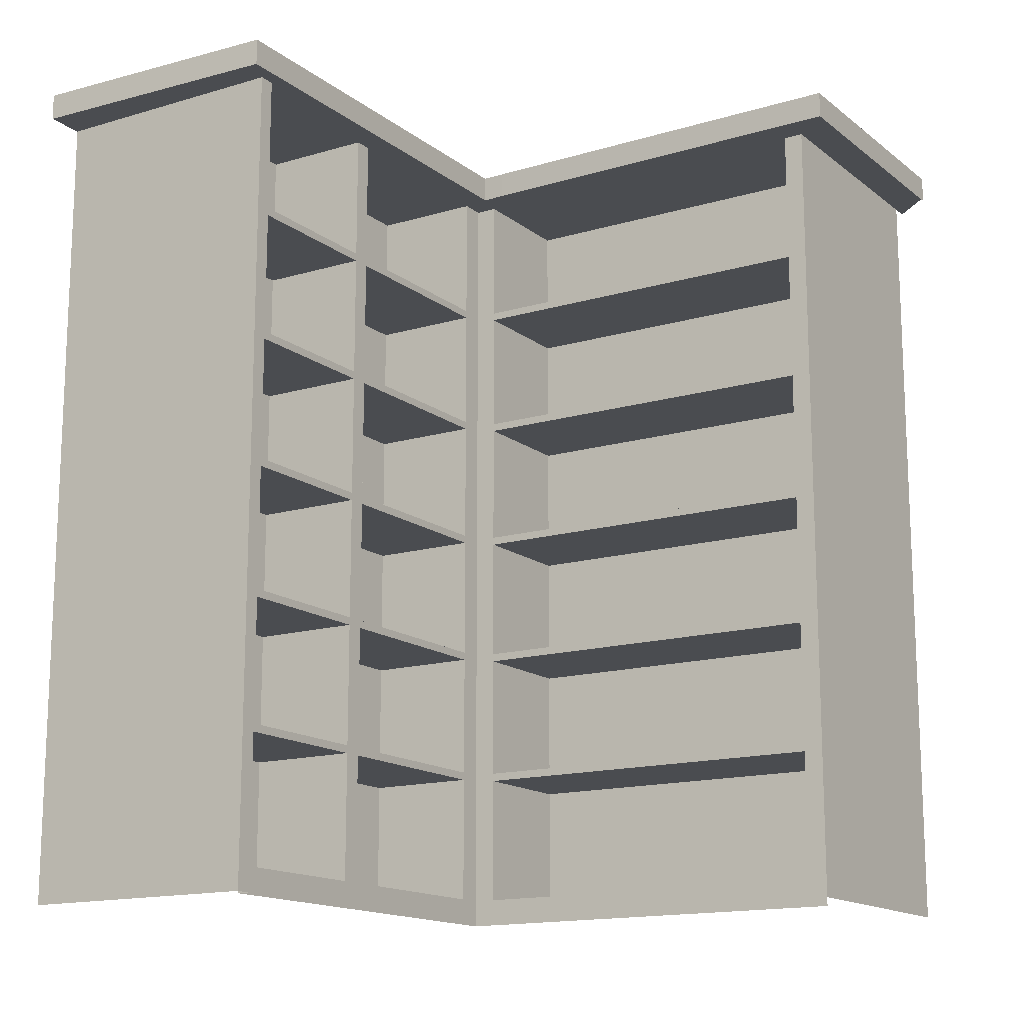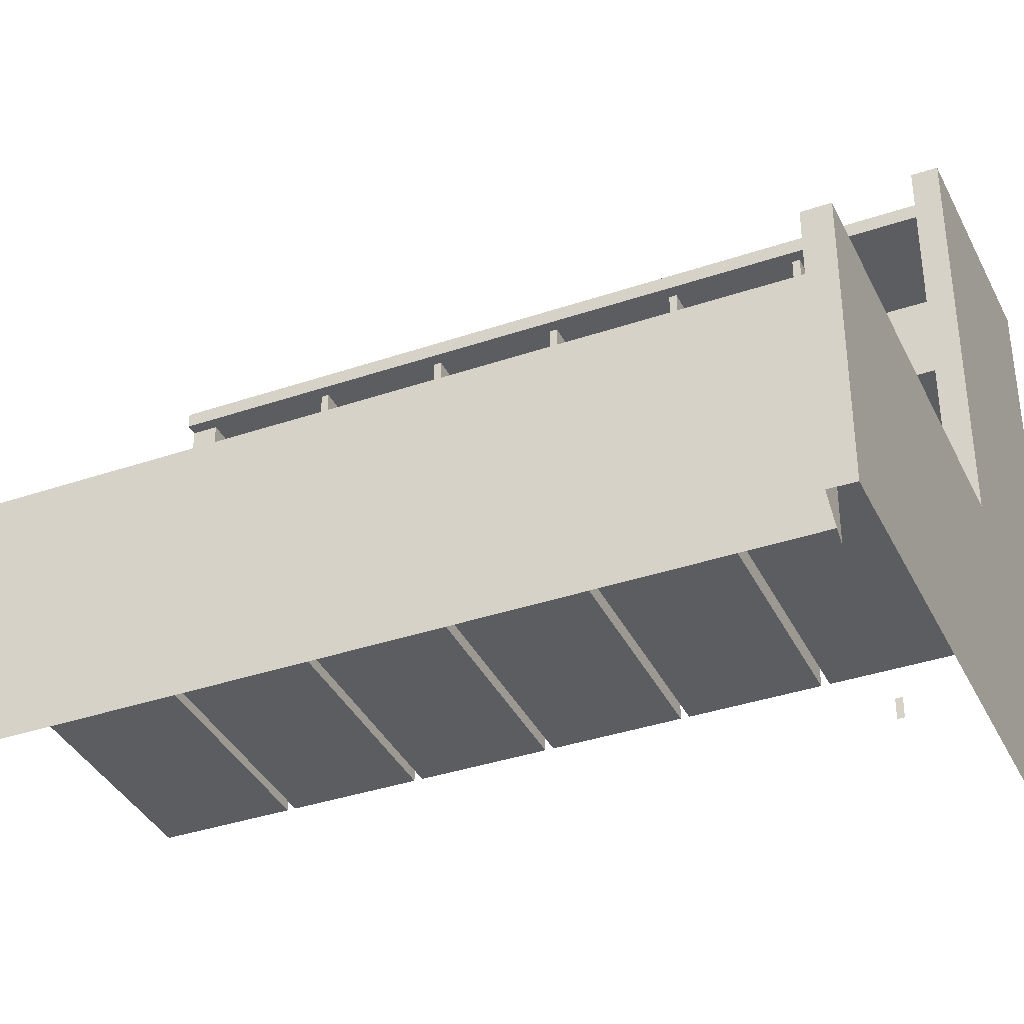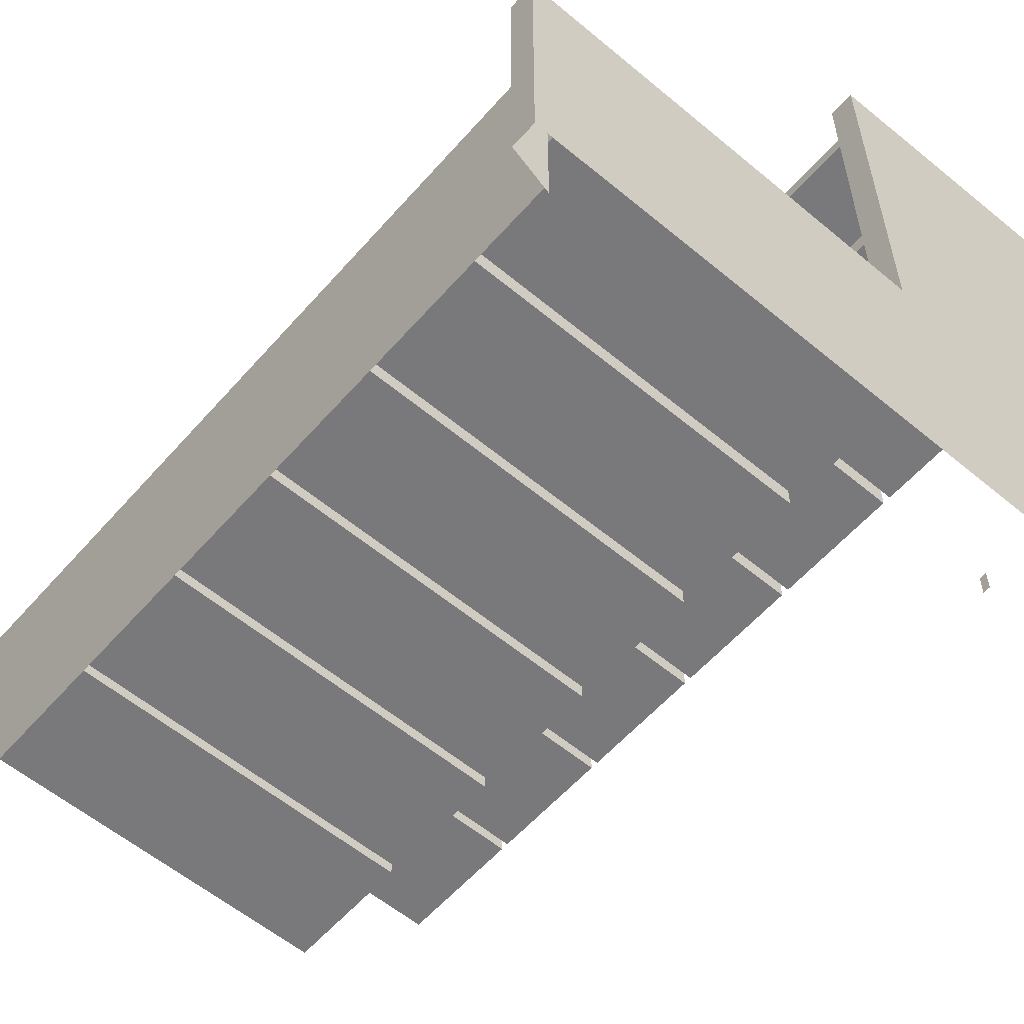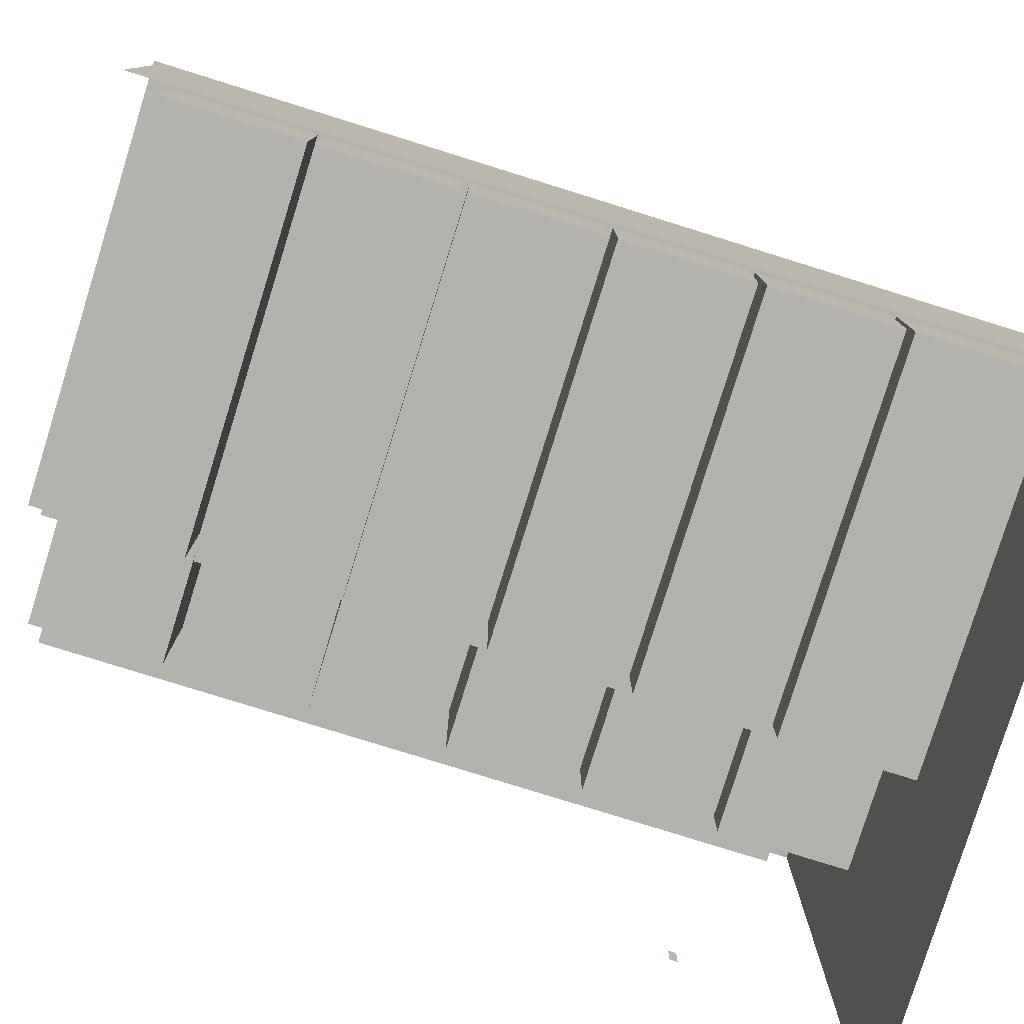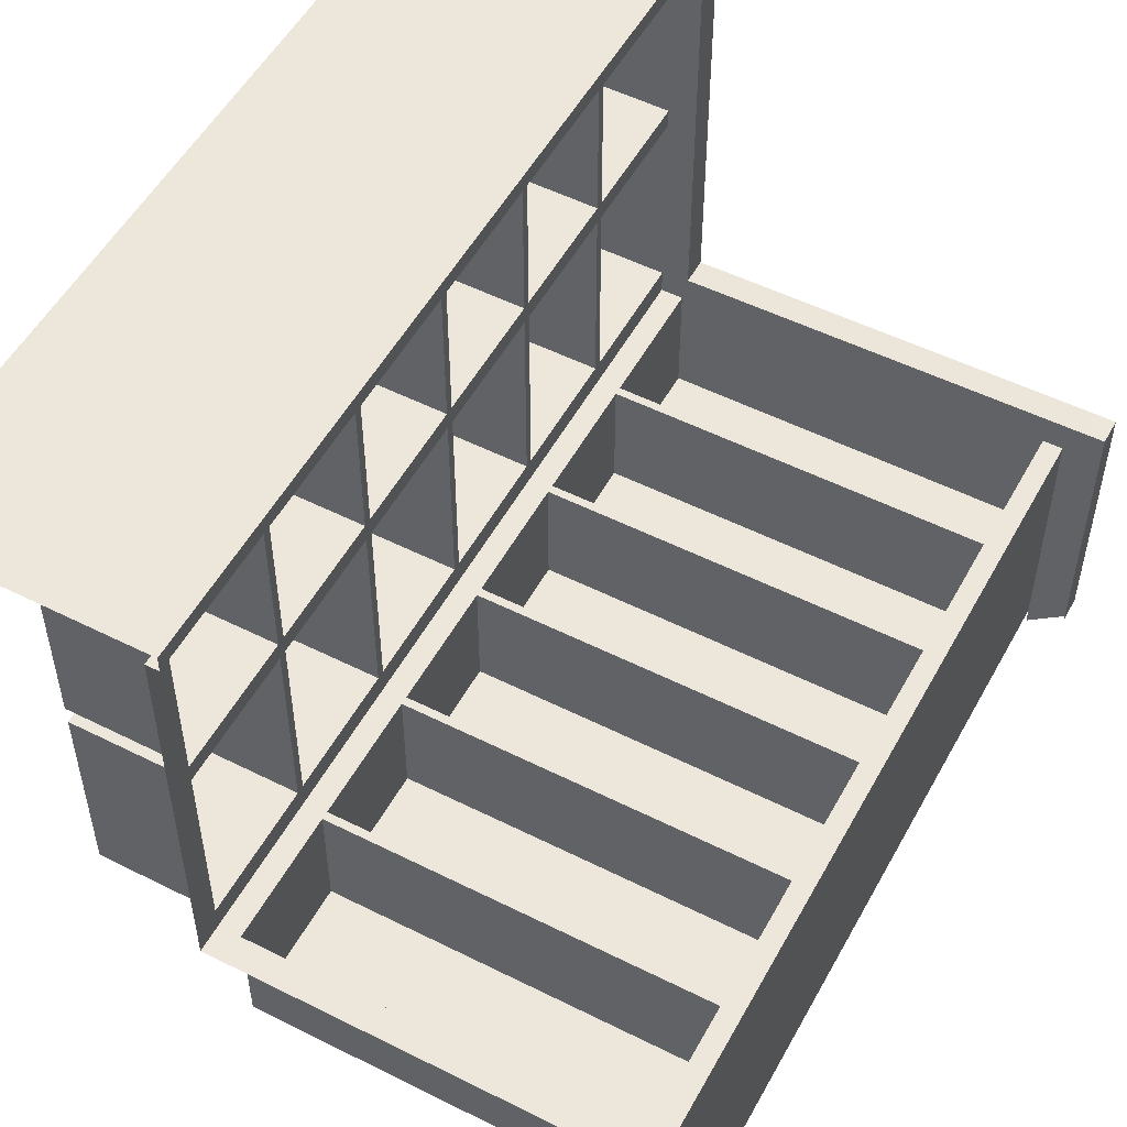
<metadata>
{"format":"obj","ext":"obj","renderer":"f3d","projection":"perspective","resolution":1024,"background":"white","views":[{"elev":-15.0,"azim":32.4,"up":"+Y"},{"elev":-37.1,"azim":113.7,"up":"+Z"},{"elev":-57.9,"azim":139.2,"up":"+Z"},{"elev":-79.5,"azim":72.7,"up":"+Z"},{"elev":53.0,"azim":28.3,"up":"+Z"}]}
</metadata>
<code>
o B_Bibliotheque01_Cube.010
v 3.987 -0.1927 14.1
v 3.987 2.548 14.1
v 3.22 -0.1927 14.1
v 3.22 2.548 14.1
v 3.987 2.548 11.95
v 3.22 2.548 11.95
v 3.22 2.548 12.74
v 3.987 -0.1927 12.74
v 3.987 2.548 12.74
v 3.987 -0.1064 14.1
v 3.987 2.462 14.1
v 3.22 2.462 14.1
v 3.22 -0.1064 14.1
v 3.987 2.462 12.74
v 3.987 -0.1064 12.74
v 4.075 2.462 14.19
v 4.075 2.548 14.19
v 3.22 2.548 14.23
v 4.075 2.548 12.83
v 3.22 2.462 14.23
v 4.075 2.462 12.83
v 3.987 2.021 13.45
v 3.987 2.047 13.45
v 3.987 1.593 13.45
v 3.987 1.619 13.45
v 3.987 1.165 13.45
v 3.987 1.191 13.45
v 3.987 0.737 13.45
v 3.987 0.7626 13.45
v 3.987 0.3089 13.45
v 3.987 0.3345 13.45
v 4.075 2.462 13.54
v 4.075 2.548 13.54
v 3.987 2.462 13.45
v 3.987 -0.1064 13.45
v 3.987 -0.1927 13.45
v 3.22 2.548 13.45
v 3.987 2.548 13.45
v 3.987 0.3089 14.1
v 3.987 0.3345 14.1
v 3.987 0.737 14.1
v 3.987 0.7626 14.1
v 3.987 1.165 14.1
v 3.987 1.191 14.1
v 3.987 1.593 14.1
v 3.987 1.619 14.1
v 3.987 2.021 14.1
v 3.987 2.047 14.1
v 3.22 2.047 14.1
v 3.22 2.021 14.1
v 3.22 1.619 14.1
v 3.22 1.593 14.1
v 3.22 1.191 14.1
v 3.22 1.165 14.1
v 3.22 0.7626 14.1
v 3.22 0.737 14.1
v 3.22 0.3345 14.1
v 3.22 0.3089 14.1
v 3.987 2.021 12.74
v 3.987 2.047 12.74
v 3.987 1.593 12.74
v 3.987 1.619 12.74
v 3.987 1.165 12.74
v 3.987 1.191 12.74
v 3.987 0.737 12.74
v 3.987 0.7626 12.74
v 3.987 0.3089 12.74
v 3.987 0.3345 12.74
v 3.22 2.021 12.74
v 3.22 2.047 12.74
v 5.263 -0.1927 12.74
v 5.263 2.548 12.74
v 5.263 2.548 11.95
v 5.263 2.462 12.74
v 5.263 -0.1064 12.74
v 5.383 2.548 12.84
v 5.383 2.462 12.84
v 5.263 2.021 12.74
v 5.263 2.047 12.74
v 5.263 1.593 12.74
v 5.263 1.619 12.74
v 5.263 1.165 12.74
v 5.263 1.191 12.74
v 5.263 0.737 12.74
v 5.263 0.7626 12.74
v 5.263 0.3089 12.74
v 5.263 0.3345 12.74
v 3.987 2.548 14.05
v 3.987 1.593 14.05
v 3.987 -0.1064 14.05
v 3.987 2.462 14.05
v 4.075 2.548 14.14
v 4.075 2.462 14.14
v 3.987 2.021 14.05
v 3.987 1.165 14.05
v 3.987 0.737 14.05
v 3.987 0.3089 14.05
v 3.987 -0.1927 14.05
v 3.22 2.548 14.05
v 3.987 0.3345 14.05
v 3.987 0.7626 14.05
v 3.987 1.191 14.05
v 3.987 1.619 14.05
v 3.987 2.047 14.05
v 4.028 -0.1927 14.1
v 4.028 -0.1064 14.1
v 4.028 -0.1064 14.05
v 4.028 2.462 14.05
v 4.028 2.462 14.1
v 4.028 0.3089 14.1
v 4.028 0.3345 14.1
v 4.028 0.737 14.1
v 4.028 0.7626 14.1
v 4.028 1.165 14.1
v 4.028 1.191 14.1
v 4.028 1.593 14.1
v 4.028 1.619 14.1
v 4.028 2.021 14.1
v 4.028 2.047 14.1
v 4.028 0.3345 14.05
v 4.028 0.7626 14.05
v 4.028 1.191 14.05
v 4.028 1.619 14.05
v 4.028 2.047 14.05
v 4.028 1.593 14.05
v 4.028 2.021 14.05
v 4.028 1.165 14.05
v 4.028 0.737 14.05
v 4.028 0.3089 14.05
v 4.028 -0.1927 14.05
v 3.987 1.593 13.51
v 3.987 2.021 13.51
v 3.987 1.165 13.51
v 3.987 0.737 13.51
v 3.987 0.3089 13.51
v 3.987 -0.1927 13.51
v 3.22 2.548 13.51
v 3.987 2.548 13.51
v 3.987 -0.1064 13.51
v 3.987 2.462 13.51
v 4.075 2.548 13.59
v 4.075 2.462 13.59
v 3.987 0.3345 13.51
v 3.987 0.7626 13.51
v 3.987 1.191 13.51
v 3.987 1.619 13.51
v 3.987 2.047 13.51
v 3.22 2.548 12.82
v 3.987 -0.1927 12.82
v 3.987 2.462 12.82
v 3.987 2.047 12.82
v 3.987 1.619 12.82
v 4.075 2.462 12.9
v 3.987 2.548 12.82
v 3.987 -0.1064 12.82
v 4.075 2.548 12.9
v 3.987 0.3345 12.82
v 3.987 0.7626 12.82
v 3.987 1.191 12.82
v 3.22 2.021 12.82
v 3.987 0.3089 12.82
v 3.987 0.737 12.82
v 3.987 1.165 12.82
v 3.987 1.593 12.82
v 3.987 2.021 12.82
v 3.22 2.047 12.82
v 4.058 -0.1927 12.74
v 4.058 2.548 11.95
v 4.058 2.047 12.74
v 4.058 1.619 12.74
v 4.058 1.191 12.74
v 4.058 0.7626 12.74
v 4.058 0.3345 12.74
v 4.058 2.548 12.74
v 4.058 2.462 12.74
v 4.058 -0.1064 12.74
v 4.149 2.548 12.83
v 4.149 2.462 12.83
v 4.058 2.021 12.74
v 4.058 1.593 12.74
v 4.058 1.165 12.74
v 4.058 0.737 12.74
v 4.058 0.3089 12.74
v 5.326 -0.1927 12.74
v 5.326 2.548 12.74
v 5.326 2.548 11.95
v 5.326 2.462 12.74
v 5.326 -0.1064 12.74
v 5.445 2.548 12.84
v 5.445 2.462 12.84
v 5.326 2.021 12.74
v 5.326 2.047 12.74
v 5.326 1.593 12.74
v 5.326 1.619 12.74
v 5.326 1.165 12.74
v 5.326 1.191 12.74
v 5.326 0.737 12.74
v 5.326 0.7626 12.74
v 5.326 0.3089 12.74
v 5.326 0.3345 12.74
v 3.624 1.593 13.45
v 3.624 1.191 13.45
v 3.624 2.462 12.82
v 3.624 2.462 13.45
v 3.624 0.3089 13.45
v 3.624 -0.1064 13.45
v 3.624 2.047 12.82
v 3.624 2.047 13.45
v 3.624 1.619 12.82
v 3.624 1.619 13.45
v 3.624 2.021 13.45
v 3.624 1.165 13.45
v 3.624 0.7626 13.45
v 3.624 0.737 13.45
v 3.624 0.3345 13.45
v 3.624 -0.1064 12.82
v 3.624 0.3345 12.82
v 3.624 0.7626 12.82
v 3.624 1.191 12.82
v 3.624 -0.1064 13.51
v 3.624 -0.1064 14.05
v 3.624 2.462 13.51
v 3.624 2.462 14.05
v 3.624 0.3345 13.51
v 3.624 0.3345 14.05
v 3.624 0.7626 13.51
v 3.624 0.7626 14.05
v 3.624 1.191 13.51
v 3.624 1.191 14.05
v 3.624 1.619 13.51
v 3.624 1.619 14.05
v 3.624 2.047 13.51
v 3.624 2.047 14.05
v 3.624 0.3089 14.05
v 3.624 1.165 14.05
v 3.624 2.021 14.05
v 3.624 1.593 14.05
v 3.624 0.737 14.05
v 3.624 1.593 13.51
v 3.624 2.021 13.51
v 3.624 1.165 13.51
v 3.624 0.737 13.51
v 3.624 0.3089 13.51
v 3.624 0.3089 12.82
v 3.624 0.737 12.82
v 3.624 1.165 12.82
v 3.624 1.593 12.82
v 3.624 2.021 12.82
v 4.058 2.462 12.36
v 5.263 2.462 12.36
v 4.058 -0.1064 12.36
v 5.263 -0.1064 12.36
v 4.058 2.021 12.36
v 5.263 2.021 12.36
v 4.058 1.593 12.36
v 5.263 1.593 12.36
v 4.058 1.165 12.36
v 5.263 1.165 12.36
v 4.058 0.737 12.36
v 5.263 0.737 12.36
v 4.058 0.3089 12.36
v 5.263 0.3089 12.36
v 5.263 0.3345 12.36
v 5.263 0.7626 12.36
v 5.263 1.191 12.36
v 5.263 1.619 12.36
v 5.263 2.047 12.36
v 4.058 2.047 12.36
v 4.058 1.619 12.36
v 4.058 1.191 12.36
v 4.058 0.7626 12.36
v 4.058 0.3345 12.36
v 5.445 2.548 11.95
v 5.326 2.462 11.87
v 5.445 2.462 11.95
v 5.445 2.462 11.97
v 5.326 -0.1647 12.74
v 5.326 2.047 11.92
v 5.326 1.619 11.92
v 5.326 1.191 11.92
v 5.326 0.7626 11.92
v 5.326 0.3345 11.92
v 5.326 2.462 11.92
v 5.326 2.021 11.92
v 5.326 1.593 11.92
v 5.326 1.165 11.92
v 5.326 0.737 11.92
v 5.326 -0.1064 11.92
v 5.326 0.3089 11.92
v 5.326 -0.1647 12.3
v 5.326 -0.1647 11.92
f 88 2 17 92
f 99 4 2 88
f 6 7 9 5
f 2 4 18 17
f 1 10 13 3
f 89 103 123 125
f 16 17 18 20
f 93 92 17 16
f 150 14 21 153
f 12 11 16 20
f 174 9 19 177
f 11 48 119 109
f 10 39 58 13
f 100 96 128 120
f 43 42 113 114
f 48 11 12 49
f 40 41 56 57
f 48 47 118 119
f 42 43 54 55
f 44 45 52 53
f 46 47 50 51
f 157 162 245 217
f 40 57 58 39
f 42 55 56 41
f 44 53 54 43
f 46 51 52 45
f 48 49 50 47
f 94 104 124 126
f 44 43 114 115
f 102 89 125 122
f 40 39 110 111
f 90 97 129 107
f 166 70 69 160
f 47 46 117 118
f 151 23 22 165
f 152 25 24 164
f 159 27 26 163
f 158 29 28 162
f 157 31 30 161
f 131 89 237 239
f 162 28 214 245
f 35 155 216 206
f 140 91 223 222
f 140 34 32 142
f 153 156 33 32
f 97 90 221 234
f 149 155 35 36
f 148 37 38 154
f 154 38 33 156
f 183 86 87 173
f 182 84 85 172
f 181 82 83 171
f 180 80 81 170
f 179 78 79 169
f 172 85 264 271
f 171 83 265 270
f 185 72 76 189
f 177 178 77 76
f 176 167 71 75
f 168 174 72 73
f 175 74 77 178
f 11 91 93 16
f 161 30 205 244
f 147 104 94 132
f 146 103 89 131
f 145 102 95 133
f 144 101 96 134
f 143 100 97 135
f 30 35 206 205
f 90 139 220 221
f 151 150 203 207
f 24 27 202 201
f 142 141 92 93
f 144 133 241 226
f 136 139 90 98
f 137 99 88 138
f 138 88 92 141
f 130 107 106 105
f 124 108 109 119
f 120 128 112 111
f 122 125 116 115
f 123 126 118 117
f 121 127 114 113
f 120 111 110 129
f 121 113 112 128
f 122 115 114 127
f 123 117 116 125
f 124 119 118 126
f 107 129 110 106
f 39 10 106 110
f 95 102 122 127
f 104 91 108 124
f 41 40 111 112
f 10 1 105 106
f 96 101 121 128
f 42 41 112 113
f 45 44 115 116
f 91 11 109 108
f 98 90 107 130
f 46 45 116 117
f 97 100 120 129
f 101 95 127 121
f 103 94 126 123
f 38 138 141 33
f 37 137 138 38
f 36 35 139 136
f 23 34 140 147
f 32 33 141 142
f 31 28 134 143
f 27 24 131 145
f 25 22 132 146
f 29 26 133 144
f 31 143 135 30
f 29 144 134 28
f 27 145 133 26
f 25 146 131 24
f 23 147 132 22
f 35 30 135 139
f 91 140 142 93
f 9 154 156 19
f 7 148 154 9
f 8 15 155 149
f 60 14 150 151
f 21 19 156 153
f 68 65 162 157
f 64 61 164 159
f 62 59 165 152
f 66 63 163 158
f 68 157 161 67
f 66 158 162 65
f 64 159 163 63
f 62 152 164 61
f 60 151 165 59
f 15 67 161 155
f 34 150 153 32
f 14 175 178 21
f 5 9 174 168
f 15 8 167 176
f 19 21 178 177
f 14 60 169 175
f 59 62 170 179
f 61 64 171 180
f 63 66 172 181
f 65 68 173 182
f 67 15 176 183
f 59 179 169 60
f 61 180 170 62
f 63 181 171 64
f 65 182 172 66
f 67 183 173 68
f 72 174 177 76
f 74 187 190 77
f 73 72 185 186
f 75 71 184 188
f 76 77 190 189
f 74 79 192 187
f 78 81 194 191
f 80 83 196 193
f 82 85 198 195
f 84 87 200 197
f 86 75 188 199
f 78 191 192 79
f 80 193 194 81
f 82 195 196 83
f 84 197 198 85
f 86 199 200 87
f 79 74 250 267
f 170 81 266 269
f 169 79 267 268
f 80 180 255 256
f 191 284 278 192
f 216 244 205 206
f 218 246 212 213
f 209 248 211 210
f 219 247 201 202
f 217 245 214 215
f 207 203 204 208
f 220 243 234 221
f 226 241 235 227
f 230 240 236 231
f 228 239 237 229
f 224 242 238 225
f 232 222 223 233
f 163 26 212 246
f 155 161 244 216
f 100 143 224 225
f 159 164 247 219
f 31 157 217 215
f 164 24 201 247
f 101 144 226 227
f 152 165 248 209
f 29 158 218 213
f 165 22 211 248
f 139 135 243 220
f 102 145 228 229
f 22 25 210 211
f 158 163 246 218
f 27 159 219 202
f 103 146 230 231
f 104 147 232 233
f 132 94 236 240
f 95 101 227 235
f 147 140 222 232
f 23 151 207 208
f 150 34 204 203
f 133 95 235 241
f 94 103 231 236
f 25 152 209 210
f 134 96 238 242
f 89 102 229 237
f 143 134 242 224
f 26 29 213 212
f 135 97 234 243
f 96 100 225 238
f 145 131 239 228
f 28 31 215 214
f 146 132 240 230
f 34 23 208 204
f 91 104 233 223
f 261 251 252 262
f 259 272 263 260
f 257 271 264 258
f 255 270 265 256
f 253 269 266 254
f 249 268 267 250
f 82 181 257 258
f 173 87 263 272
f 175 169 268 249
f 84 182 259 260
f 75 86 262 252
f 179 170 269 253
f 87 84 260 263
f 86 183 261 262
f 180 171 270 255
f 181 172 271 257
f 85 82 258 264
f 182 173 272 259
f 194 279 284 191
f 183 176 251 261
f 83 80 256 265
f 74 175 249 250
f 81 78 254 266
f 176 75 252 251
f 196 280 285 193
f 198 281 286 195
f 200 282 287 197
f 78 179 253 254
f 188 288 289 199
f 185 189 273 186
f 189 190 275 273
f 190 187 274 276
f 193 285 279 194
f 195 286 280 196
f 197 287 281 198
f 199 289 282 200
f 277 291 288 188
f 277 290 291
f 192 278 283 187

</code>
